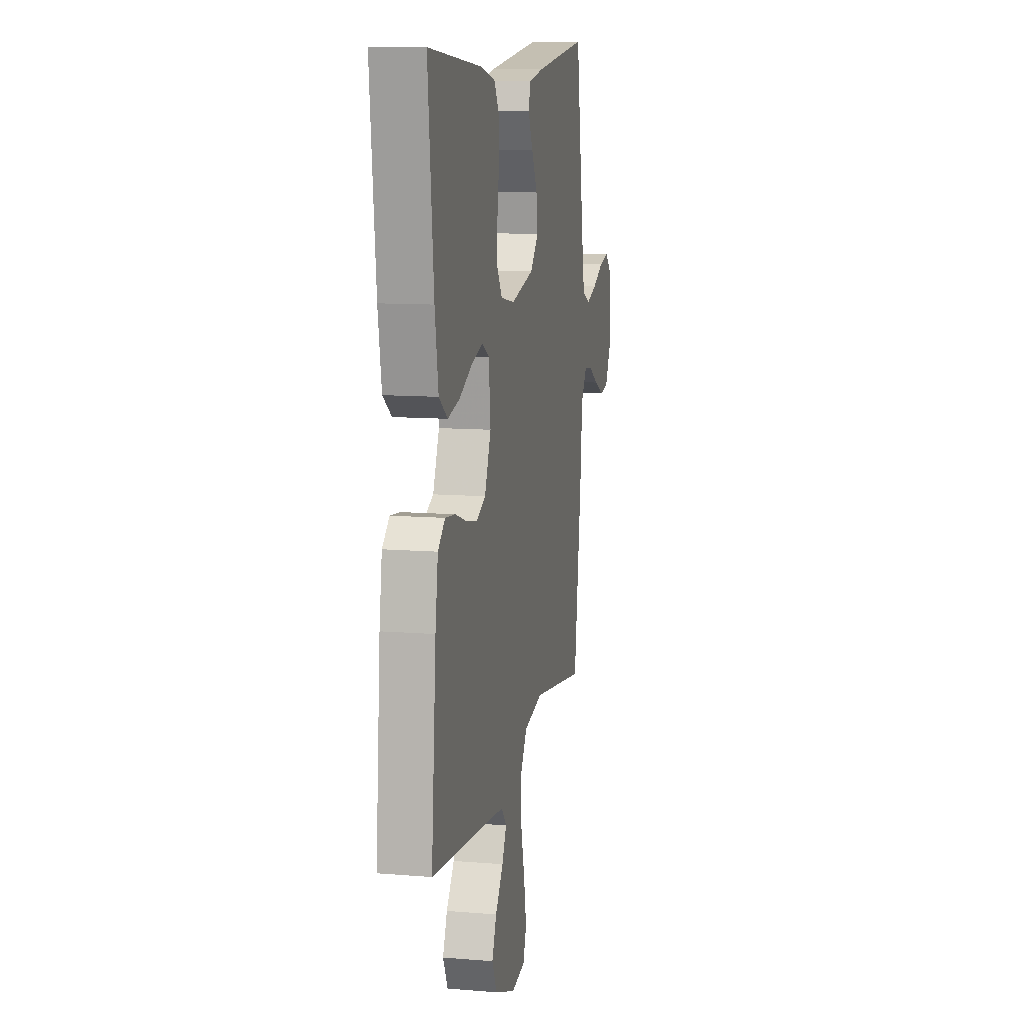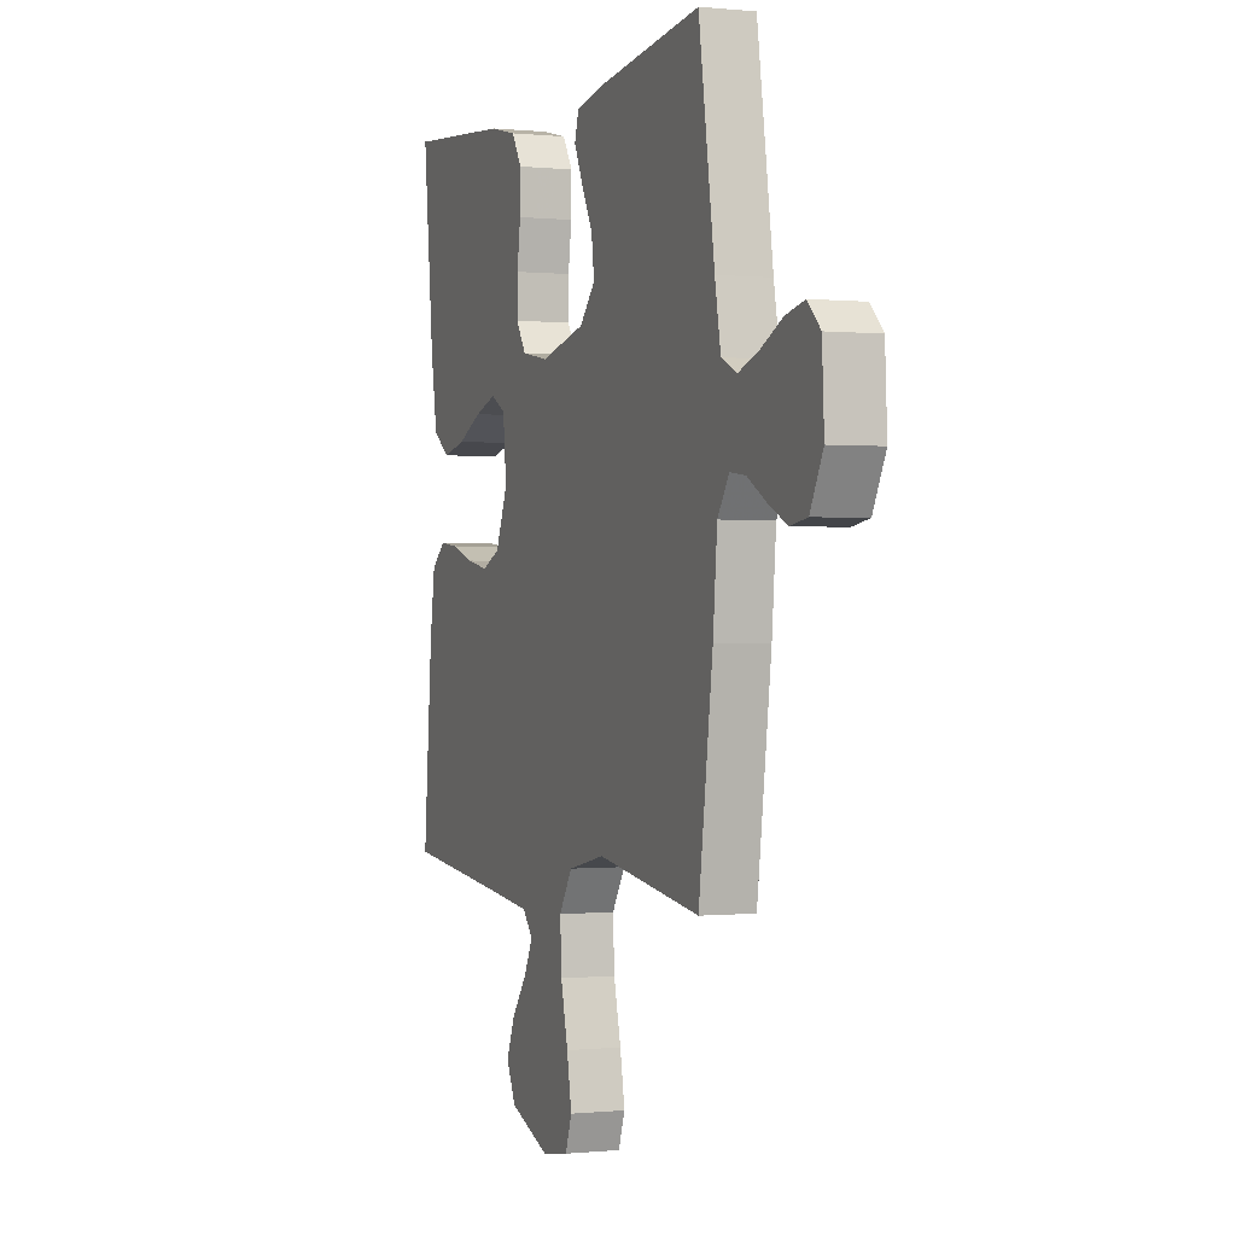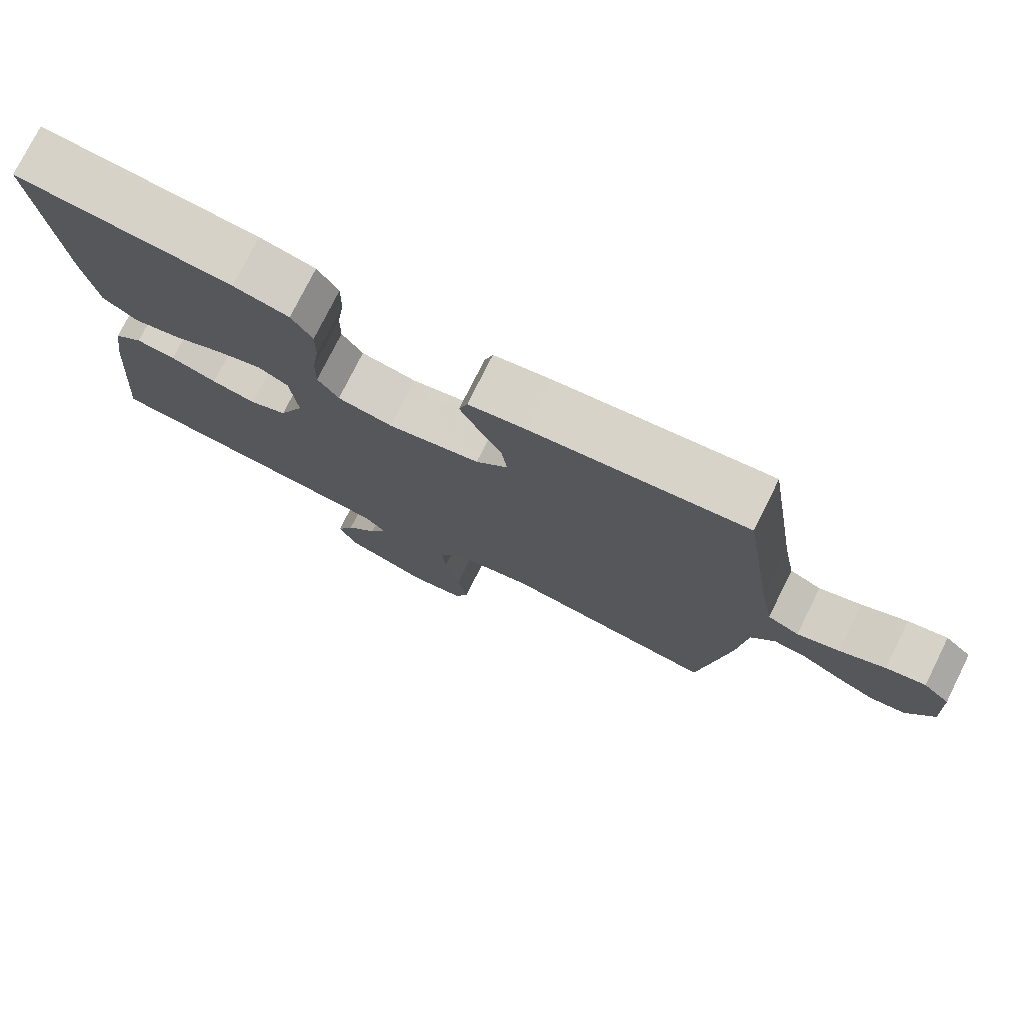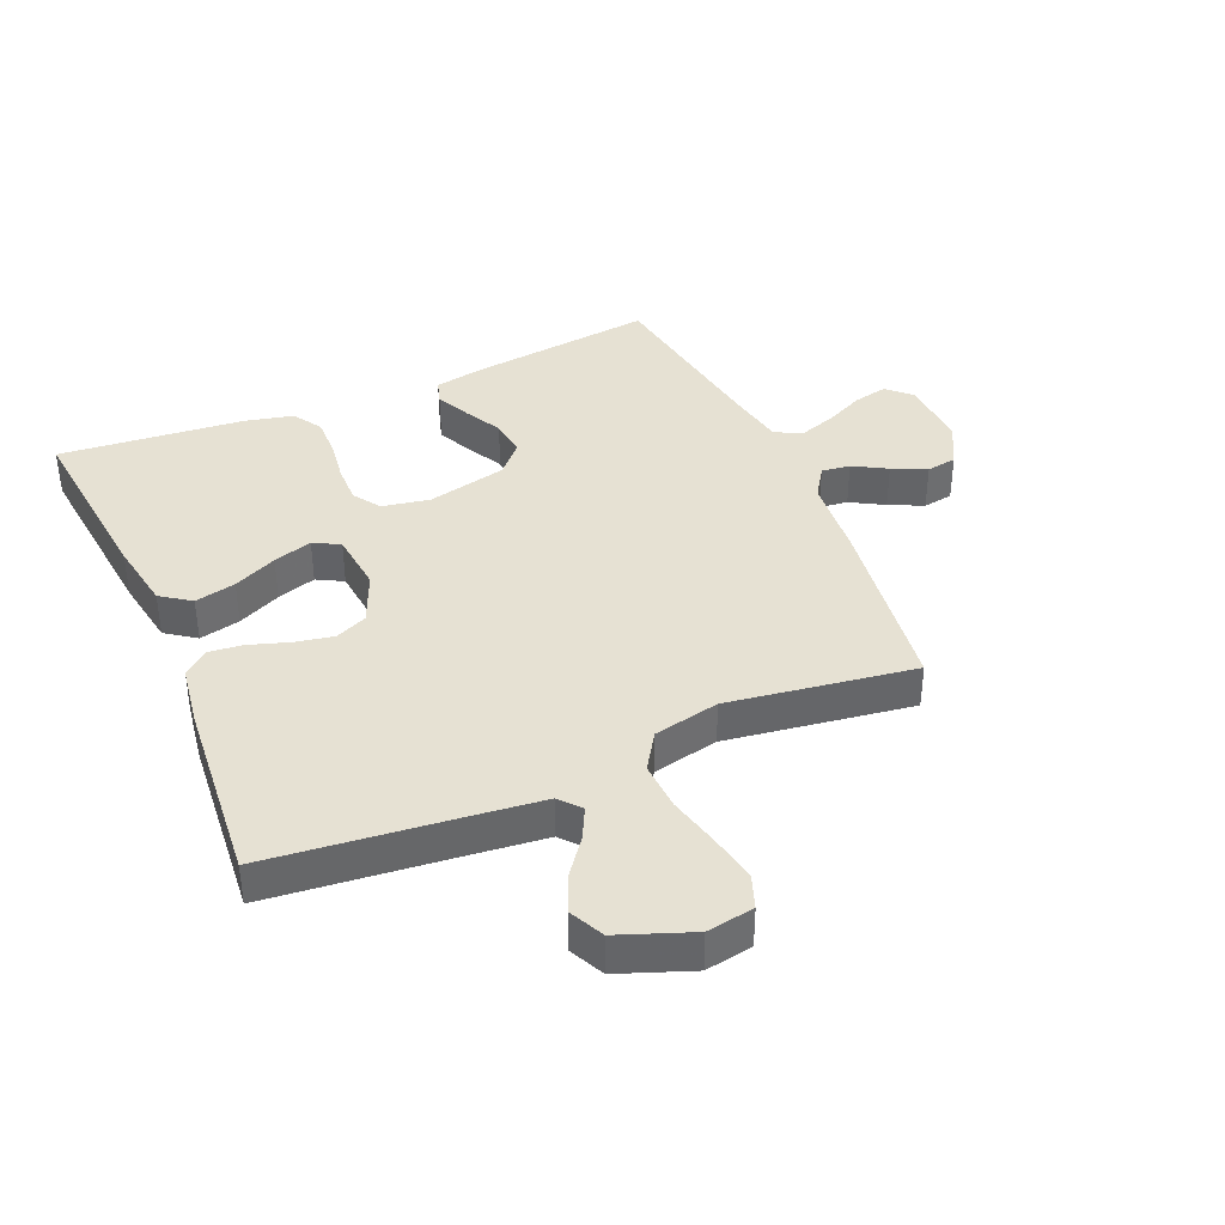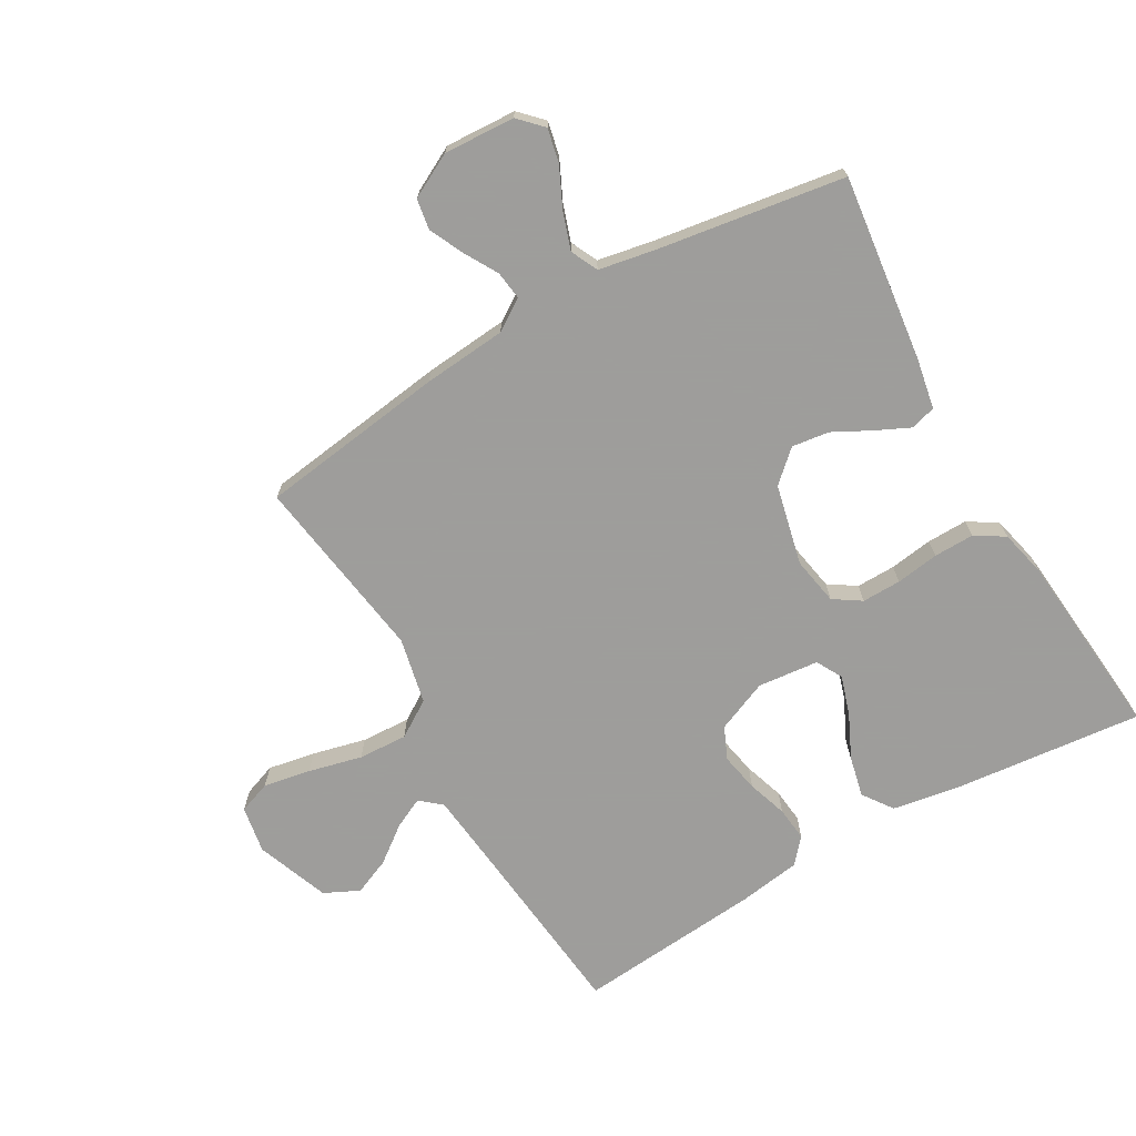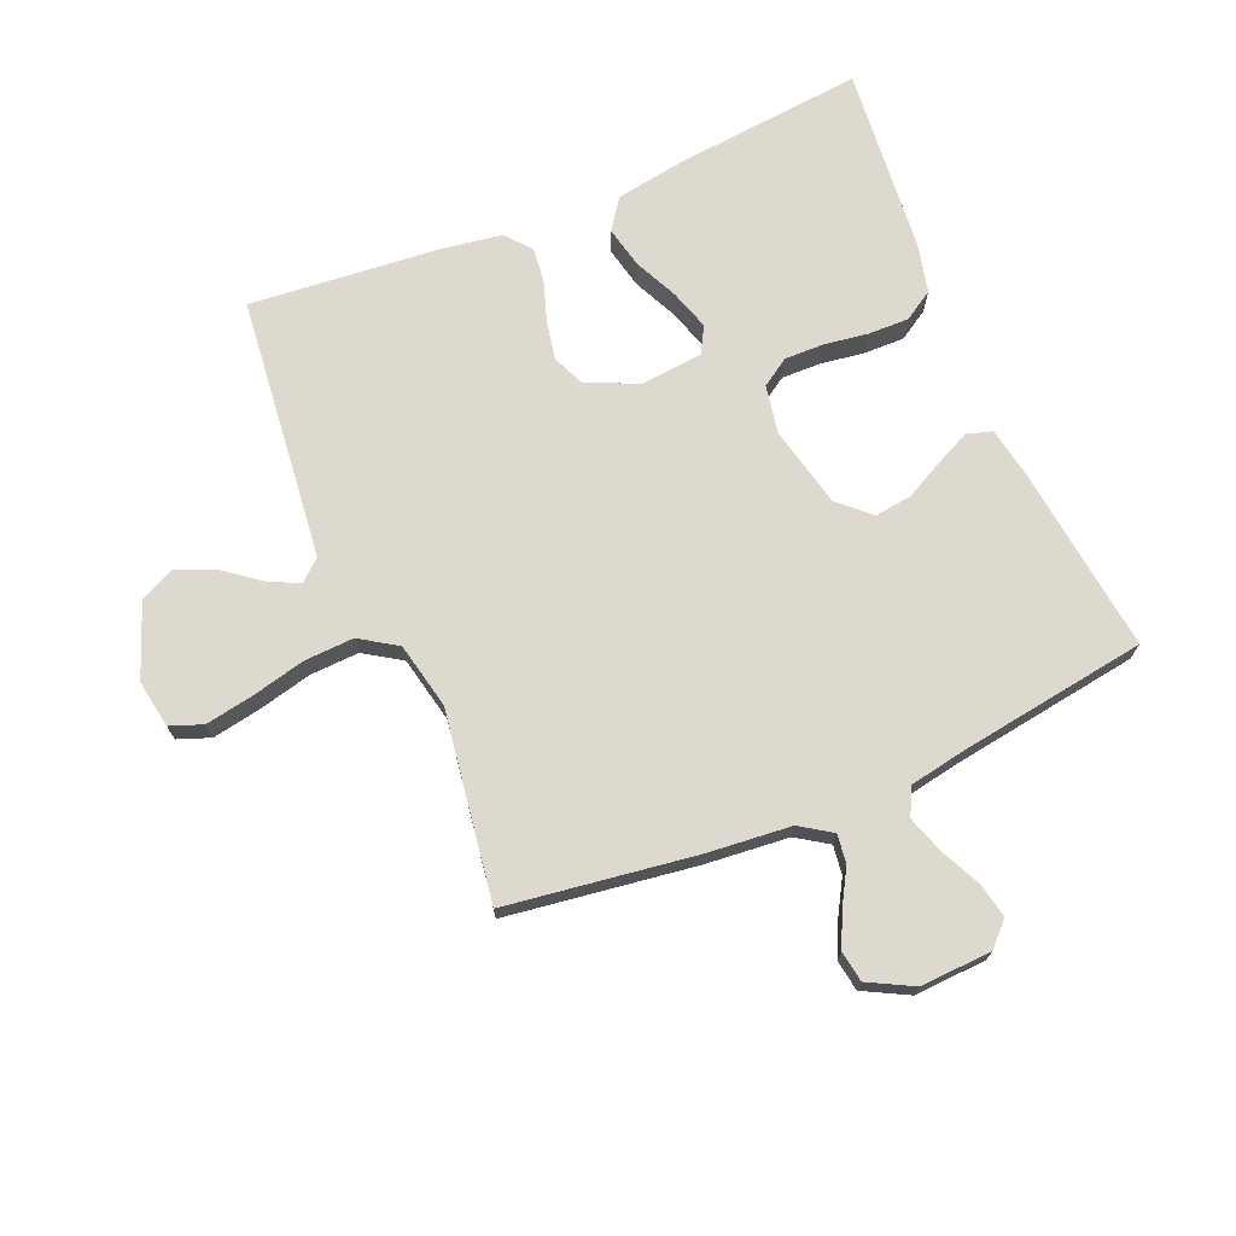
<metadata>
{"format":"obj","ext":"obj","renderer":"f3d","projection":"perspective","resolution":1024,"background":"white","views":[{"elev":11.0,"azim":101.5,"up":"+Z"},{"elev":-0.1,"azim":-111.1,"up":"+Z"},{"elev":76.7,"azim":-153.5,"up":"+Z"},{"elev":38.6,"azim":156.7,"up":"+Y"},{"elev":-70.7,"azim":-60.1,"up":"+Y"},{"elev":71.6,"azim":-112.7,"up":"+Y"}]}
</metadata>
<code>
v 0.5 0.07 0.5
v 0.469 0.07 0.2
v 0.45 0.07 0.087
v 0.402 0.07 0.053
v 0.336 0.07 0.068
v 0.266 0.07 0.101
v 0.203 0.07 0.121
v 0.161 0.07 0.098
v 0.151 0.07 0
v 0.186 0.07 -0.083
v 0.238 0.07 -0.106
v 0.3 0.07 -0.094
v 0.364 0.07 -0.073
v 0.419 0.07 -0.067
v 0.459 0.07 -0.101
v 0.474 0.07 -0.2
v 0.5 0.07 -0.5
v 0.2 0.07 -0.531
v 0.08 0.07 -0.544
v 0.051 0.07 -0.578
v 0.075 0.07 -0.627
v 0.119 0.07 -0.685
v 0.144 0.07 -0.744
v 0.117 0.07 -0.8
v 0 0.07 -0.844
v -0.076 0.07 -0.831
v -0.095 0.07 -0.779
v -0.081 0.07 -0.703
v -0.06 0.07 -0.617
v -0.056 0.07 -0.538
v -0.094 0.07 -0.479
v -0.2 0.07 -0.456
v -0.5 0.07 -0.5
v -0.541 0.07 -0.2
v -0.553 0.07 -0.066
v -0.586 0.07 -0.016
v -0.632 0.07 -0.022
v -0.686 0.07 -0.053
v -0.741 0.07 -0.079
v -0.79 0.07 -0.071
v -0.827 0.07 0
v -0.821 0.07 0.114
v -0.784 0.07 0.15
v -0.729 0.07 0.138
v -0.666 0.07 0.108
v -0.607 0.07 0.088
v -0.563 0.07 0.109
v -0.546 0.07 0.2
v -0.5 0.07 0.5
v -0.2 0.07 0.463
v -0.12 0.07 0.448
v -0.108 0.07 0.408
v -0.134 0.07 0.353
v -0.166 0.07 0.292
v -0.174 0.07 0.232
v -0.129 0.07 0.183
v 0 0.07 0.153
v 0.077 0.07 0.167
v 0.106 0.07 0.211
v 0.105 0.07 0.274
v 0.095 0.07 0.343
v 0.094 0.07 0.408
v 0.123 0.07 0.455
v 0.2 0.07 0.473
v 0.5 0 0.5
v 0.469 0 0.2
v 0.45 0 0.087
v 0.402 0 0.053
v 0.336 0 0.068
v 0.266 0 0.101
v 0.203 0 0.121
v 0.161 0 0.098
v 0.151 0 0
v 0.186 0 -0.083
v 0.238 0 -0.106
v 0.3 0 -0.094
v 0.364 0 -0.073
v 0.419 0 -0.067
v 0.459 0 -0.101
v 0.474 0 -0.2
v 0.5 0 -0.5
v 0.2 0 -0.531
v 0.08 0 -0.544
v 0.051 0 -0.578
v 0.075 0 -0.627
v 0.119 0 -0.685
v 0.144 0 -0.744
v 0.117 0 -0.8
v 0 0 -0.844
v -0.076 0 -0.831
v -0.095 0 -0.779
v -0.081 0 -0.703
v -0.06 0 -0.617
v -0.056 0 -0.538
v -0.094 0 -0.479
v -0.2 0 -0.456
v -0.5 0 -0.5
v -0.541 0 -0.2
v -0.553 0 -0.066
v -0.586 0 -0.016
v -0.632 0 -0.022
v -0.686 0 -0.053
v -0.741 0 -0.079
v -0.79 0 -0.071
v -0.827 0 0
v -0.821 0 0.114
v -0.784 0 0.15
v -0.729 0 0.138
v -0.666 0 0.108
v -0.607 0 0.088
v -0.563 0 0.109
v -0.546 0 0.2
v -0.5 0 0.5
v -0.2 0 0.463
v -0.12 0 0.448
v -0.108 0 0.408
v -0.134 0 0.353
v -0.166 0 0.292
v -0.174 0 0.232
v -0.129 0 0.183
v 0 0 0.153
v 0.077 0 0.167
v 0.106 0 0.211
v 0.105 0 0.274
v 0.095 0 0.343
v 0.094 0 0.408
v 0.123 0 0.455
v 0.2 0 0.473
f 60 61 62 63
f 59 60 63 64
f 51 52 53 54
f 49 50 51 54
f 48 49 54 55
f 47 48 55 56
f 42 43 44 45
f 42 45 46
f 41 42 46
f 40 41 46
f 37 38 39 40
f 37 40 46 47
f 32 33 34 35
f 31 32 35 36
f 26 27 28 29
f 24 25 26 29
f 24 29 30
f 21 22 23 24
f 20 21 24 30
f 19 20 30 31
f 15 16 17 18
f 12 13 14 15
f 11 12 15 18
f 10 11 18 19
f 3 4 5 6
f 3 6 7
f 2 3 7
f 59 64 1 2
f 58 59 2 7
f 57 58 7 8
f 56 57 8 9
f 36 37 47 56
f 19 31 36 56
f 9 10 19 56
f 127 126 125 124
f 128 127 124 123
f 118 117 116 115
f 118 115 114 113
f 119 118 113 112
f 120 119 112 111
f 109 108 107 106
f 110 109 106
f 110 106 105
f 110 105 104
f 104 103 102 101
f 111 110 104 101
f 99 98 97 96
f 100 99 96 95
f 93 92 91 90
f 93 90 89 88
f 94 93 88
f 88 87 86 85
f 94 88 85 84
f 95 94 84 83
f 82 81 80 79
f 79 78 77 76
f 82 79 76 75
f 83 82 75 74
f 70 69 68 67
f 71 70 67
f 71 67 66
f 66 65 128 123
f 71 66 123 122
f 72 71 122 121
f 73 72 121 120
f 120 111 101 100
f 120 100 95 83
f 120 83 74 73
f 1 65 66 2
f 2 66 67 3
f 3 67 68 4
f 4 68 69 5
f 5 69 70 6
f 6 70 71 7
f 7 71 72 8
f 8 72 73 9
f 9 73 74 10
f 10 74 75 11
f 11 75 76 12
f 12 76 77 13
f 13 77 78 14
f 14 78 79 15
f 15 79 80 16
f 16 80 81 17
f 17 81 82 18
f 18 82 83 19
f 19 83 84 20
f 20 84 85 21
f 21 85 86 22
f 22 86 87 23
f 23 87 88 24
f 24 88 89 25
f 25 89 90 26
f 26 90 91 27
f 27 91 92 28
f 28 92 93 29
f 29 93 94 30
f 30 94 95 31
f 31 95 96 32
f 32 96 97 33
f 33 97 98 34
f 34 98 99 35
f 35 99 100 36
f 36 100 101 37
f 37 101 102 38
f 38 102 103 39
f 39 103 104 40
f 40 104 105 41
f 41 105 106 42
f 42 106 107 43
f 43 107 108 44
f 44 108 109 45
f 45 109 110 46
f 46 110 111 47
f 47 111 112 48
f 48 112 113 49
f 49 113 114 50
f 50 114 115 51
f 51 115 116 52
f 52 116 117 53
f 53 117 118 54
f 54 118 119 55
f 55 119 120 56
f 56 120 121 57
f 57 121 122 58
f 58 122 123 59
f 59 123 124 60
f 60 124 125 61
f 61 125 126 62
f 62 126 127 63
f 63 127 128 64
f 64 128 65 1

</code>
